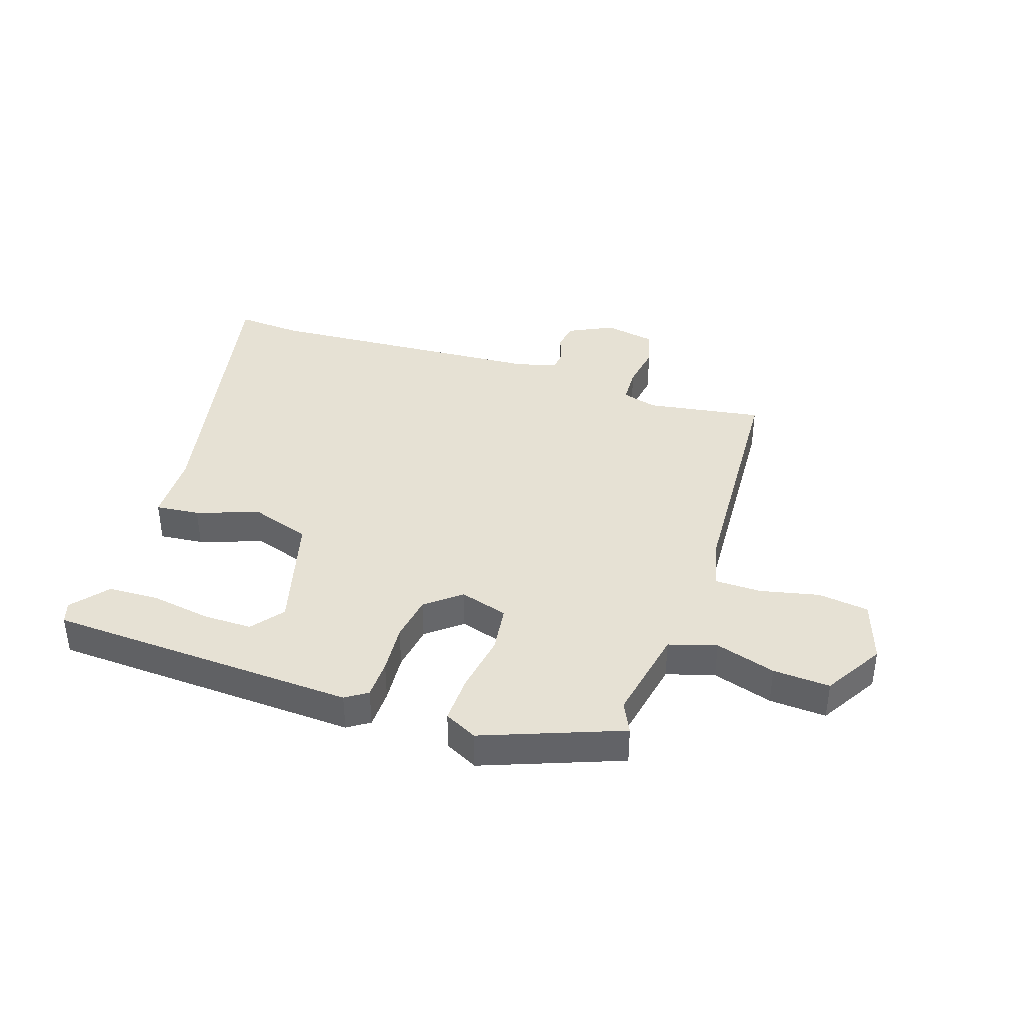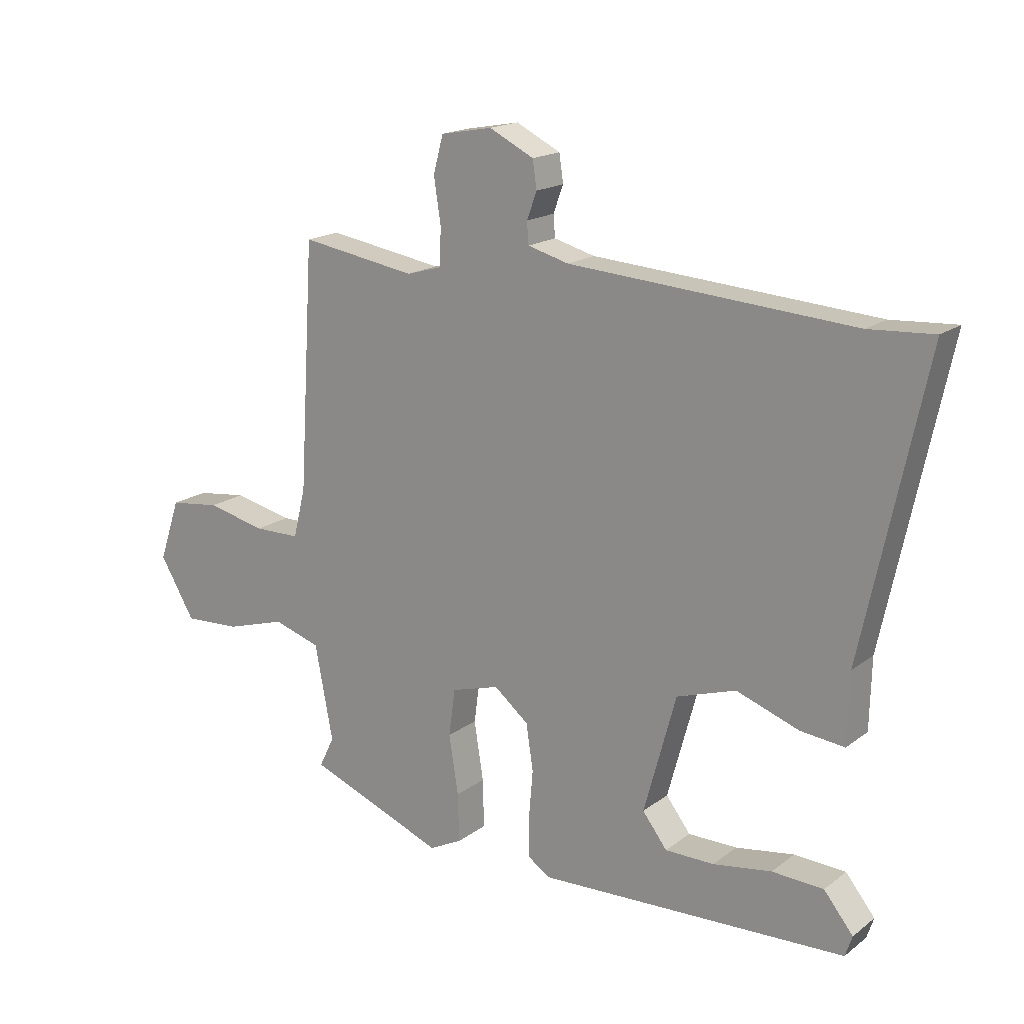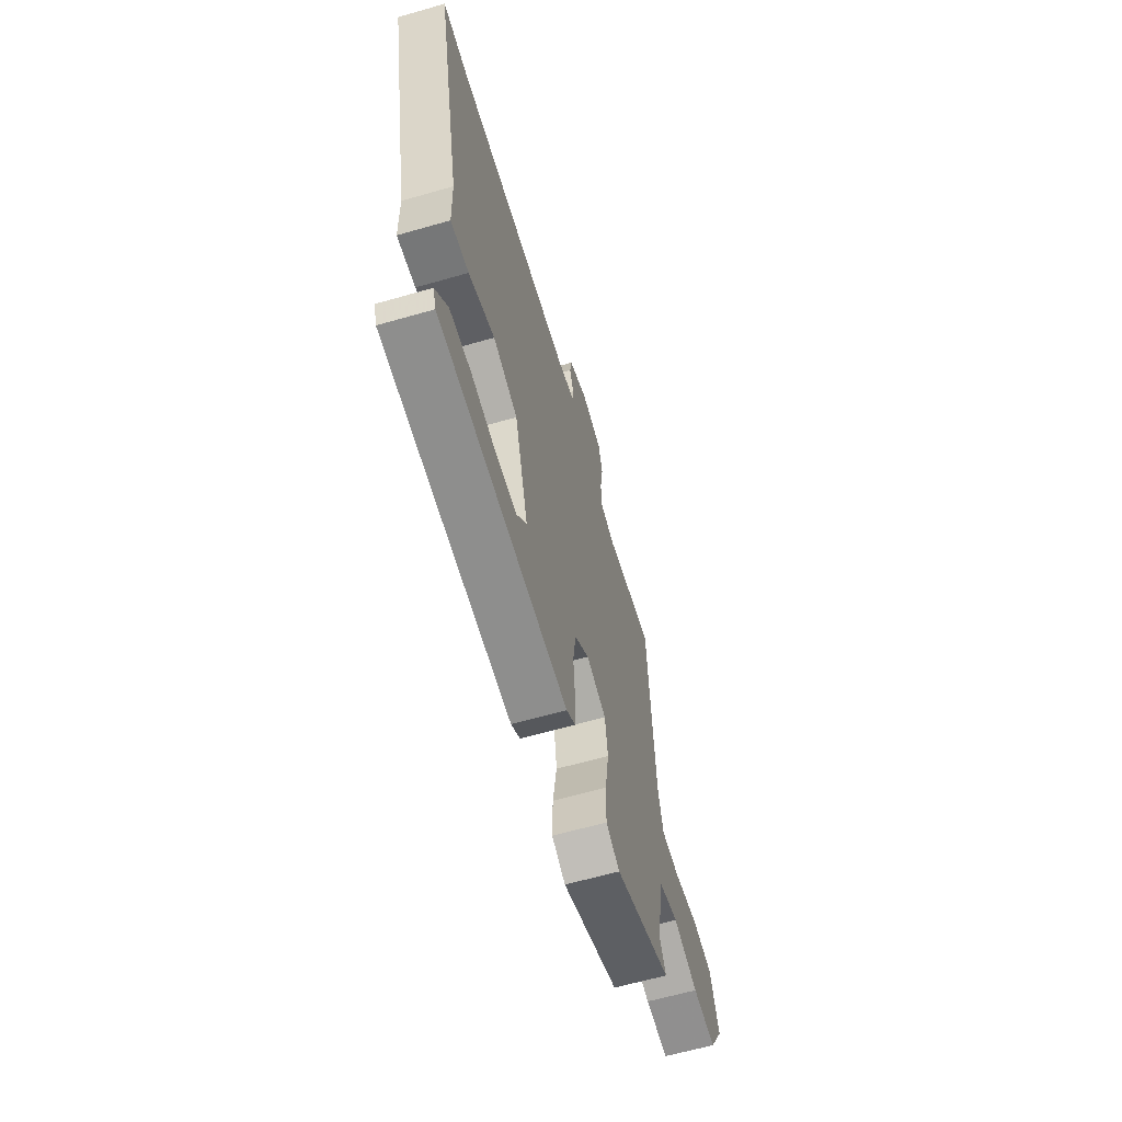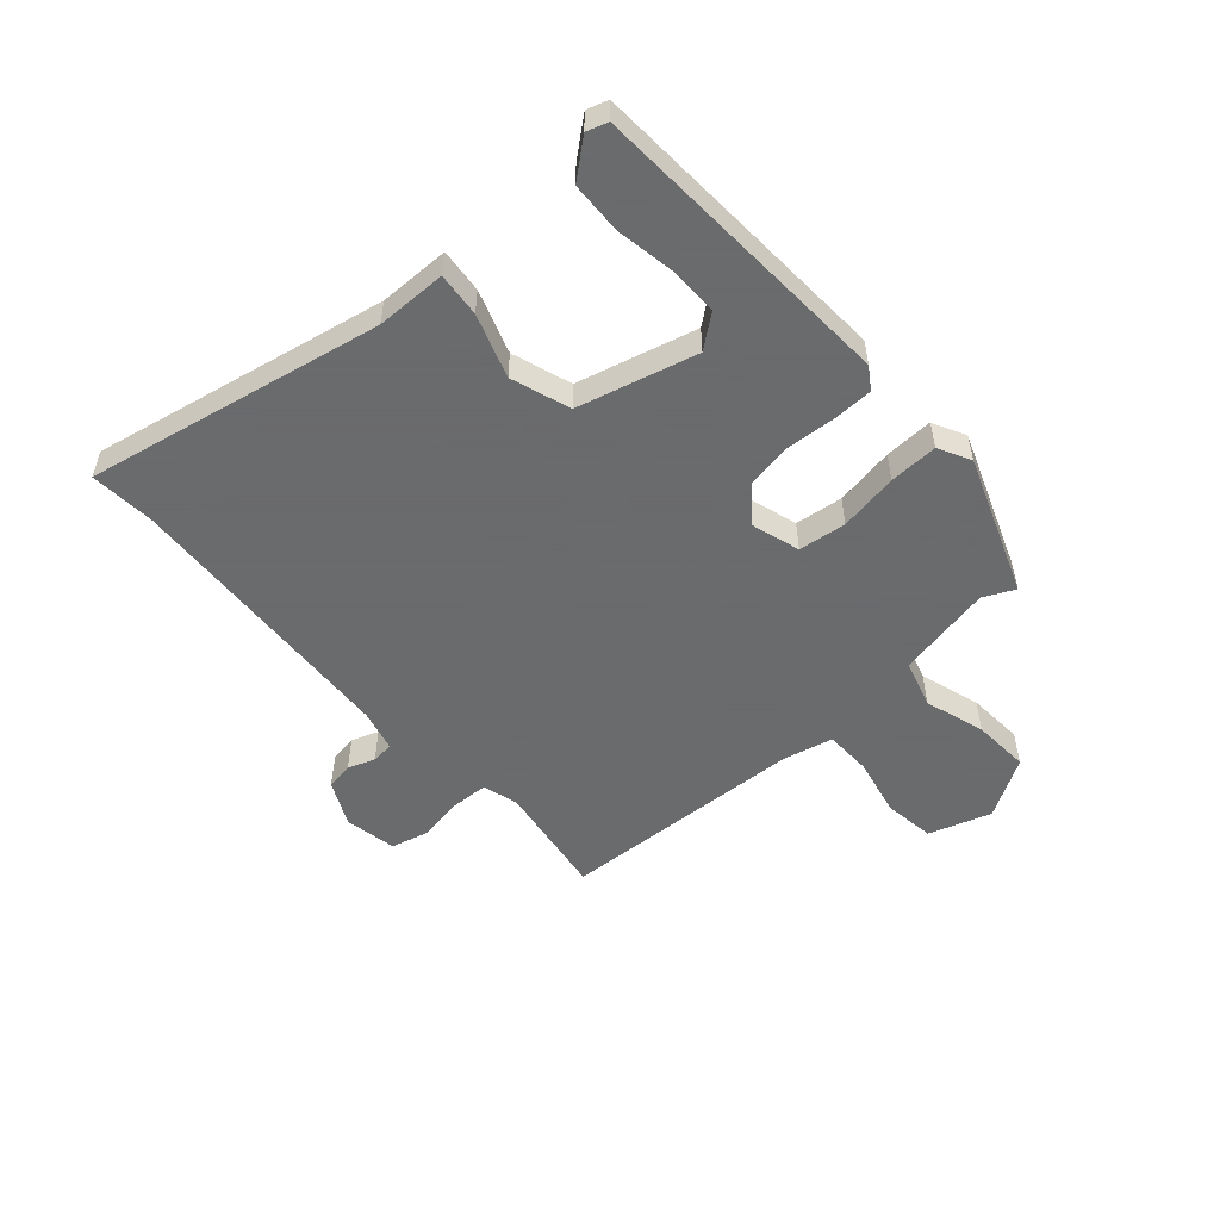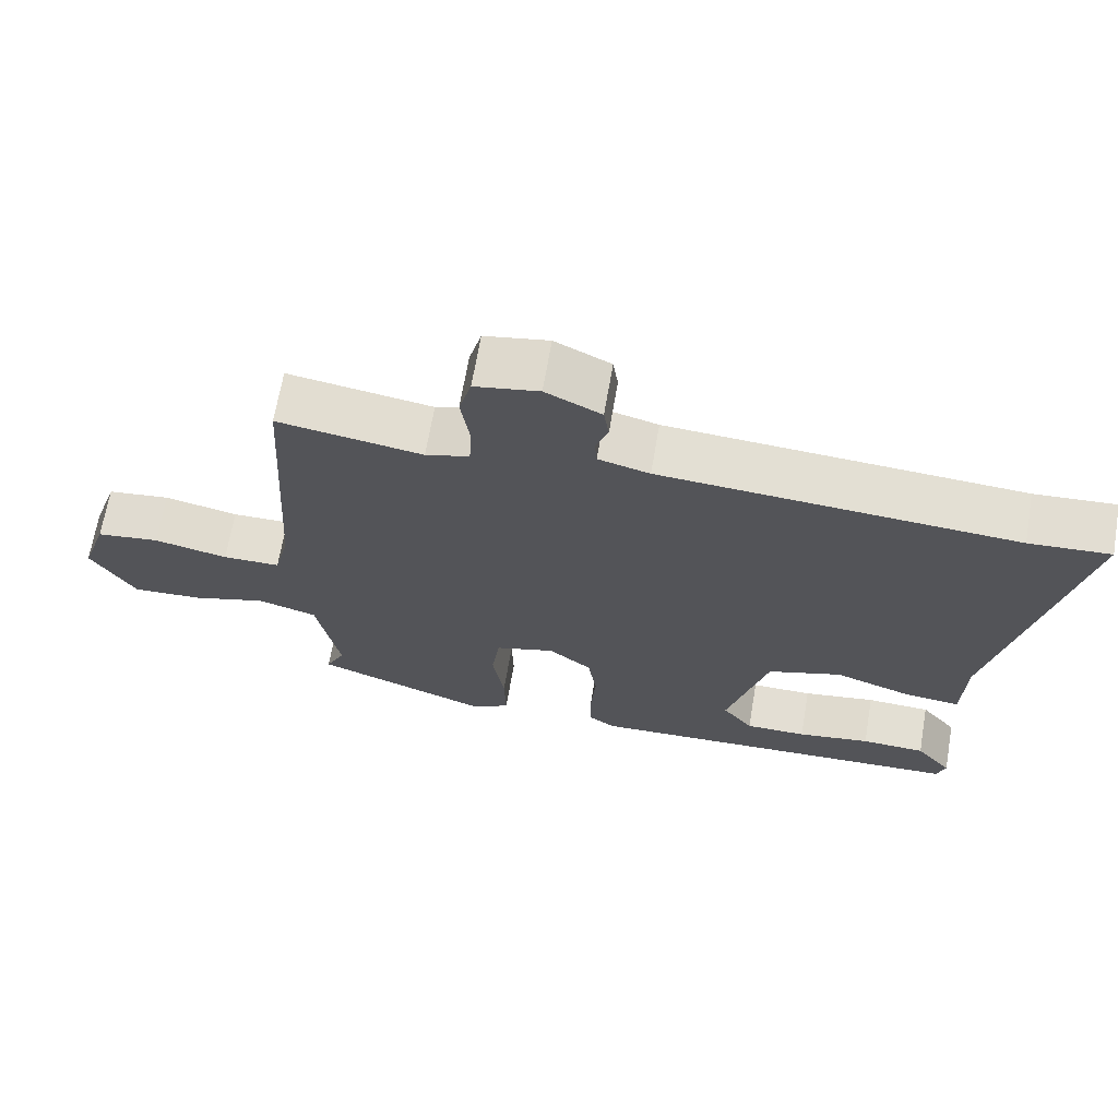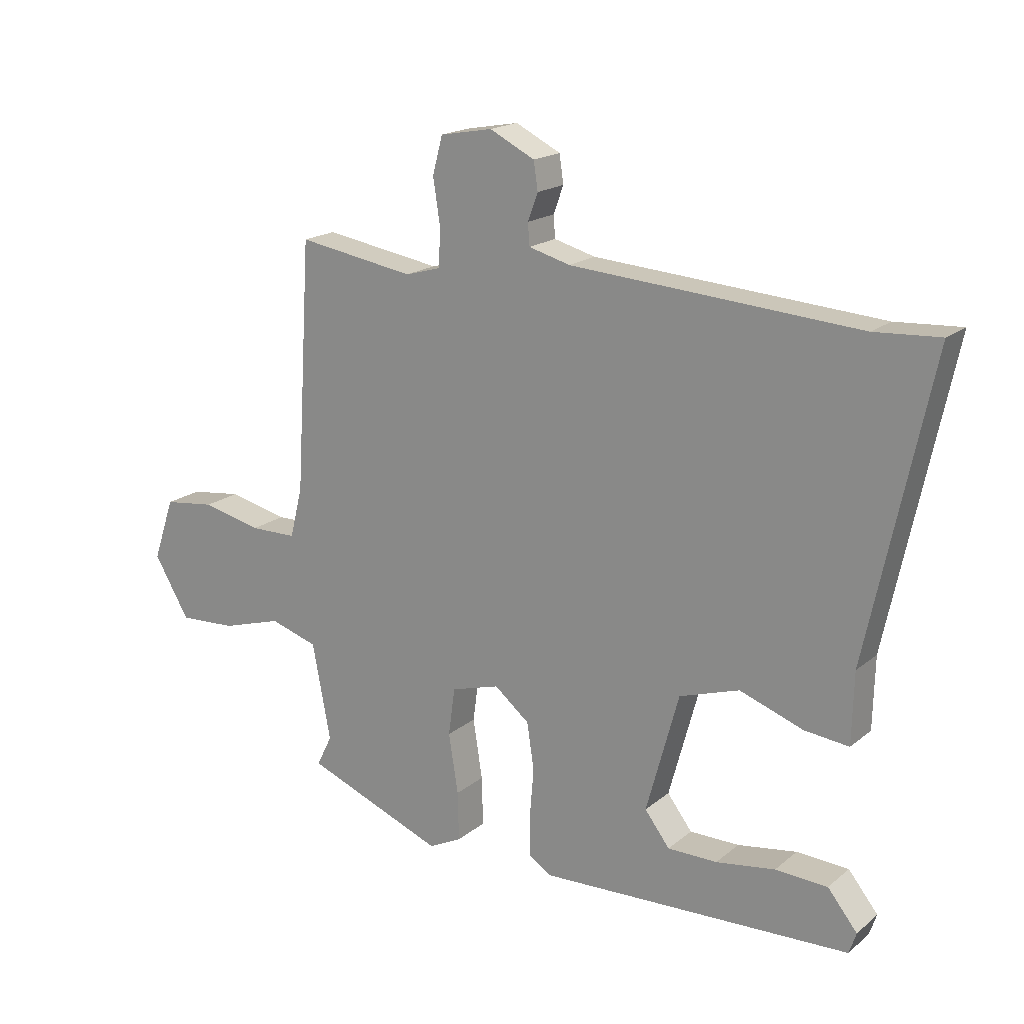
<metadata>
{"format":"obj","ext":"obj","renderer":"f3d","projection":"perspective","resolution":1024,"background":"white","views":[{"elev":39.2,"azim":-161.4,"up":"+Y"},{"elev":17.5,"azim":35.0,"up":"+Z"},{"elev":-62.7,"azim":106.2,"up":"+Z"},{"elev":-53.2,"azim":132.2,"up":"+Y"},{"elev":67.3,"azim":9.7,"up":"+Z"},{"elev":18.3,"azim":33.7,"up":"+Z"}]}
</metadata>
<code>
v -0.483 0.07 0.516
v -0.285 0.07 0.484
v -0.225 0.07 0.501
v -0.222 0.07 0.564
v -0.234 0.07 0.642
v -0.217 0.07 0.705
v -0.129 0.07 0.721
v -0.053 0.07 0.683
v -0.046 0.07 0.636
v -0.063 0.07 0.59
v -0.06 0.07 0.553
v 0.01 0.07 0.534
v 0.494 0.07 0.5
v 0.604 0.07 0.507
v 0.498 0.07 0.005
v 0.495 0.07 -0.115
v 0.42 0.07 -0.107
v 0.313 0.07 -0.069
v 0.212 0.07 -0.102
v 0.157 0.07 -0.304
v 0.199 0.07 -0.359
v 0.283 0.07 -0.359
v 0.383 0.07 -0.343
v 0.471 0.07 -0.347
v 0.521 0.07 -0.409
v 0.509 0.07 -0.445
v -0.019 0.07 -0.467
v -0.056 0.07 -0.442
v -0.057 0.07 -0.375
v -0.05 0.07 -0.29
v -0.062 0.07 -0.211
v -0.121 0.07 -0.163
v -0.203 0.07 -0.187
v -0.214 0.07 -0.268
v -0.198 0.07 -0.369
v -0.196 0.07 -0.452
v -0.252 0.07 -0.48
v -0.487 0.07 -0.389
v -0.461 0.07 -0.336
v -0.492 0.07 -0.173
v -0.573 0.07 -0.148
v -0.676 0.07 -0.179
v -0.773 0.07 -0.184
v -0.833 0.07 -0.083
v -0.797 0.07 0.023
v -0.71 0.07 0.034
v -0.609 0.07 0.011
v -0.53 0.07 0.012
v -0.509 0.07 0.097
v -0.483 0 0.516
v -0.285 0 0.484
v -0.225 0 0.501
v -0.222 0 0.564
v -0.234 0 0.642
v -0.217 0 0.705
v -0.129 0 0.721
v -0.053 0 0.683
v -0.046 0 0.636
v -0.063 0 0.59
v -0.06 0 0.553
v 0.01 0 0.534
v 0.494 0 0.5
v 0.604 0 0.507
v 0.498 0 0.005
v 0.495 0 -0.115
v 0.42 0 -0.107
v 0.313 0 -0.069
v 0.212 0 -0.102
v 0.157 0 -0.304
v 0.199 0 -0.359
v 0.283 0 -0.359
v 0.383 0 -0.343
v 0.471 0 -0.347
v 0.521 0 -0.409
v 0.509 0 -0.445
v -0.019 0 -0.467
v -0.056 0 -0.442
v -0.057 0 -0.375
v -0.05 0 -0.29
v -0.062 0 -0.211
v -0.121 0 -0.163
v -0.203 0 -0.187
v -0.214 0 -0.268
v -0.198 0 -0.369
v -0.196 0 -0.452
v -0.252 0 -0.48
v -0.487 0 -0.389
v -0.461 0 -0.336
v -0.492 0 -0.173
v -0.573 0 -0.148
v -0.676 0 -0.179
v -0.773 0 -0.184
v -0.833 0 -0.083
v -0.797 0 0.023
v -0.71 0 0.034
v -0.609 0 0.011
v -0.53 0 0.012
v -0.509 0 0.097
f 45 46 47
f 44 45 47
f 43 44 47
f 42 43 47
f 41 42 47
f 40 41 47 48
f 37 38 39
f 36 37 39
f 35 36 39
f 34 35 39
f 33 34 39 40
f 40 48 49
f 33 40 49
f 32 33 49
f 28 29 30
f 27 28 30
f 26 27 30
f 24 25 26
f 23 24 26
f 22 23 26
f 21 22 26
f 15 16 17 18
f 15 18 19
f 14 15 19
f 13 14 19
f 12 13 19
f 11 12 19 20
f 8 9 10
f 7 8 10
f 6 7 10
f 5 6 10
f 4 5 10
f 3 4 10 11
f 32 49 1 2
f 31 32 2 3
f 31 3 11 20
f 31 20 21
f 30 31 21
f 21 26 30
f 96 95 94
f 96 94 93
f 96 93 92
f 96 92 91
f 96 91 90
f 97 96 90 89
f 88 87 86
f 88 86 85
f 88 85 84
f 88 84 83
f 89 88 83 82
f 98 97 89
f 98 89 82
f 98 82 81
f 79 78 77
f 79 77 76
f 79 76 75
f 75 74 73
f 75 73 72
f 75 72 71
f 75 71 70
f 67 66 65 64
f 68 67 64
f 68 64 63
f 68 63 62
f 68 62 61
f 69 68 61 60
f 59 58 57
f 59 57 56
f 59 56 55
f 59 55 54
f 59 54 53
f 60 59 53 52
f 51 50 98 81
f 52 51 81 80
f 69 60 52 80
f 70 69 80
f 70 80 79
f 79 75 70
f 1 50 51 2
f 2 51 52 3
f 3 52 53 4
f 4 53 54 5
f 5 54 55 6
f 6 55 56 7
f 7 56 57 8
f 8 57 58 9
f 9 58 59 10
f 10 59 60 11
f 11 60 61 12
f 12 61 62 13
f 13 62 63 14
f 14 63 64 15
f 15 64 65 16
f 16 65 66 17
f 17 66 67 18
f 18 67 68 19
f 19 68 69 20
f 20 69 70 21
f 21 70 71 22
f 22 71 72 23
f 23 72 73 24
f 24 73 74 25
f 25 74 75 26
f 26 75 76 27
f 27 76 77 28
f 28 77 78 29
f 29 78 79 30
f 30 79 80 31
f 31 80 81 32
f 32 81 82 33
f 33 82 83 34
f 34 83 84 35
f 35 84 85 36
f 36 85 86 37
f 37 86 87 38
f 38 87 88 39
f 39 88 89 40
f 40 89 90 41
f 41 90 91 42
f 42 91 92 43
f 43 92 93 44
f 44 93 94 45
f 45 94 95 46
f 46 95 96 47
f 47 96 97 48
f 48 97 98 49
f 49 98 50 1

</code>
